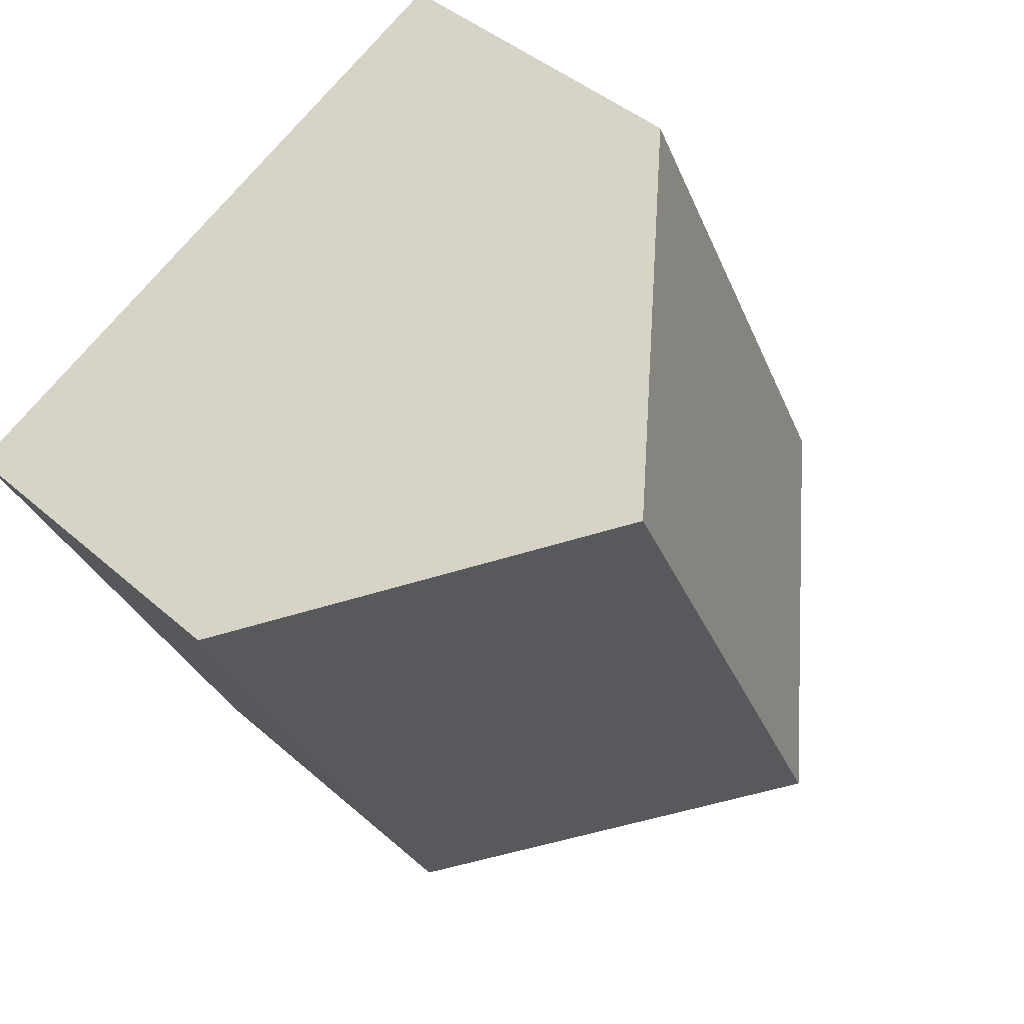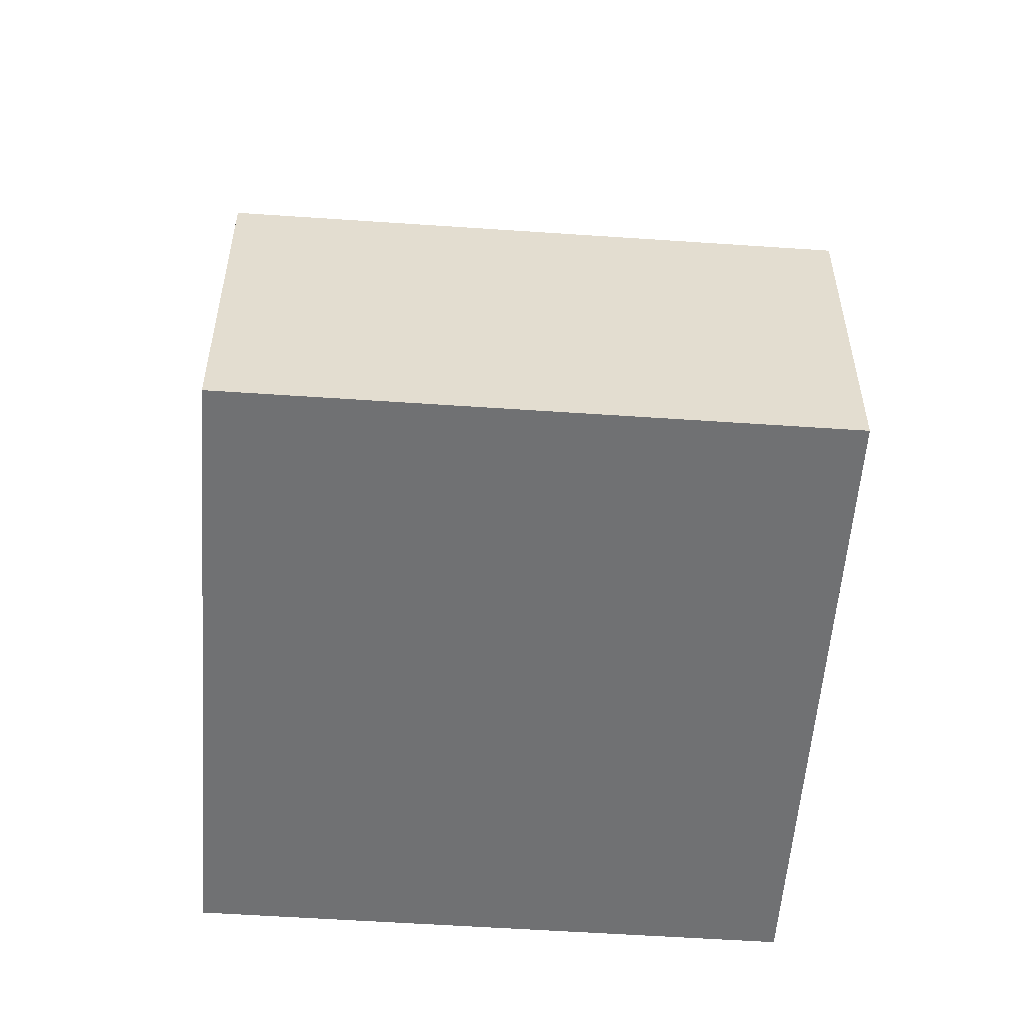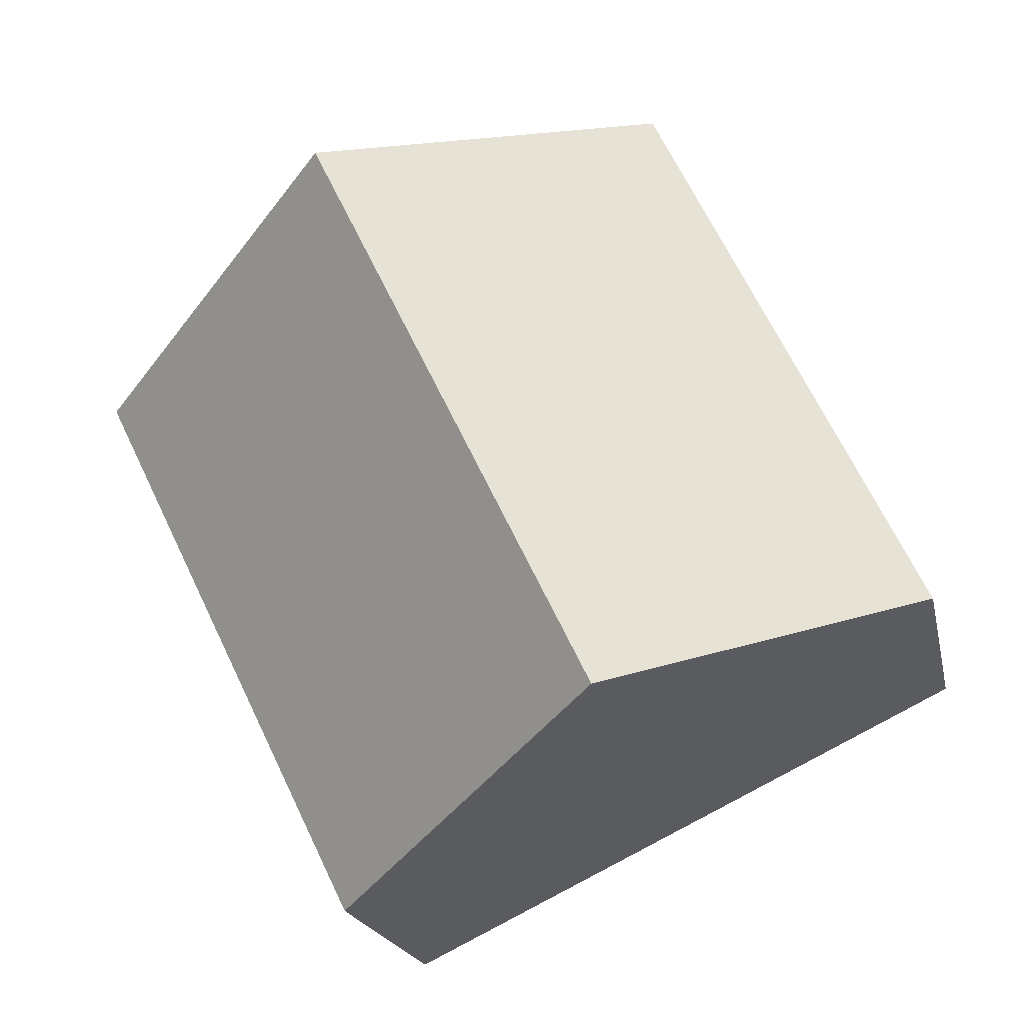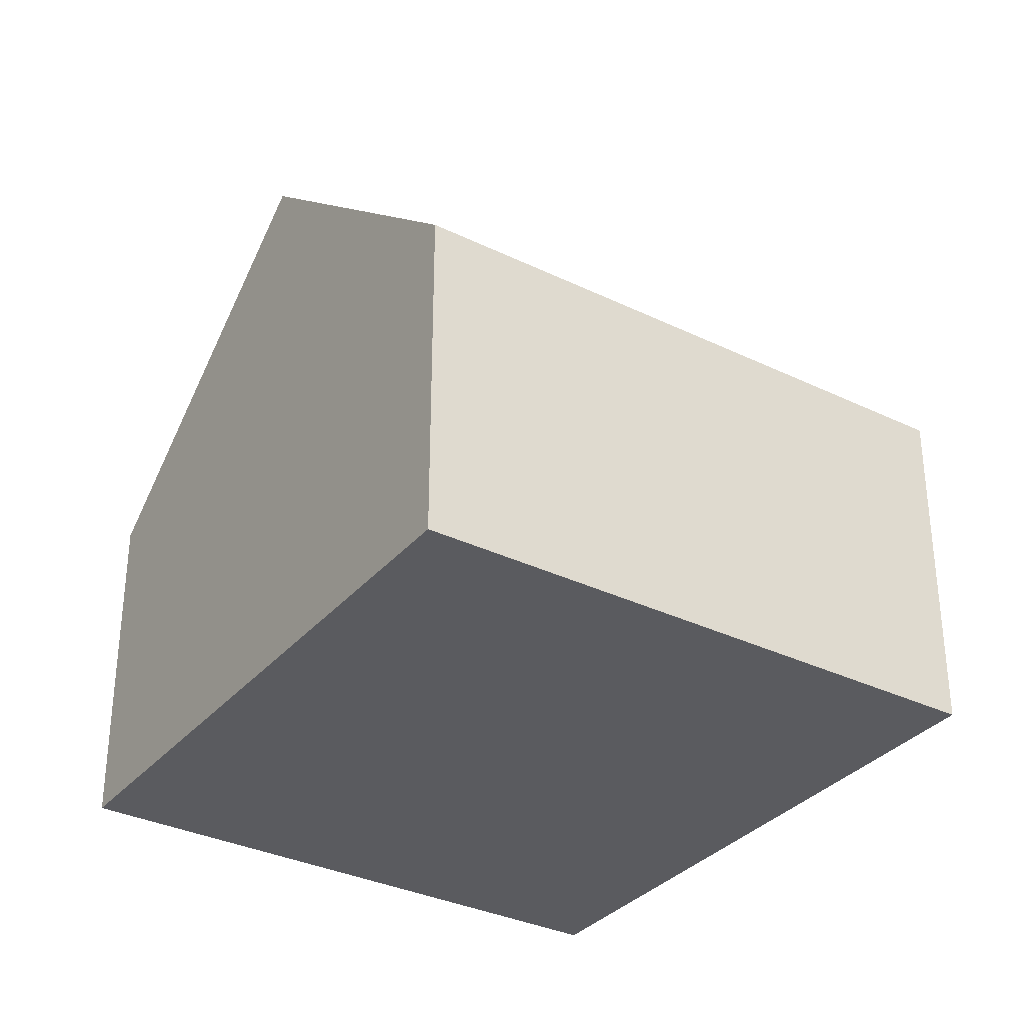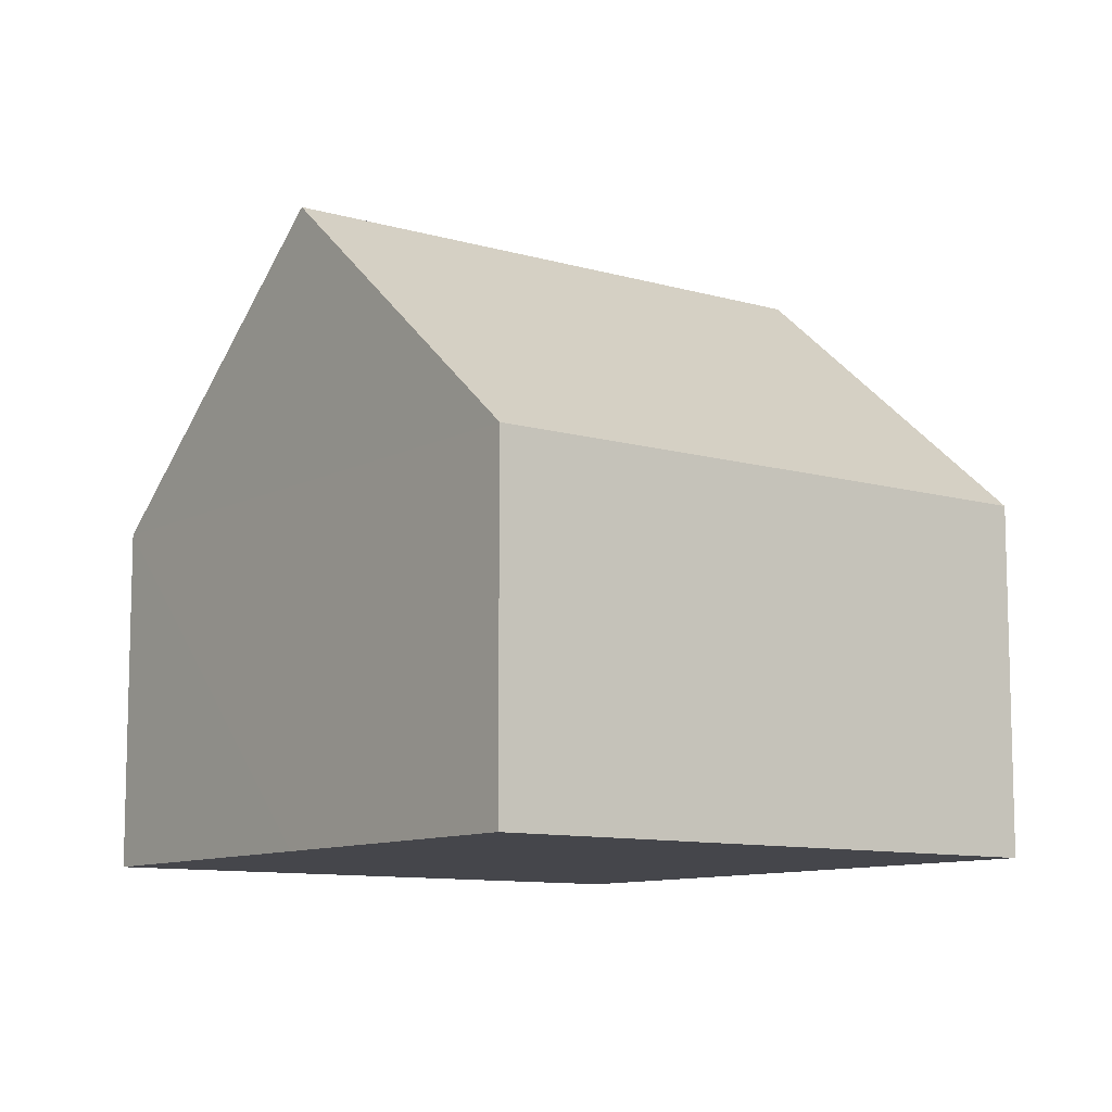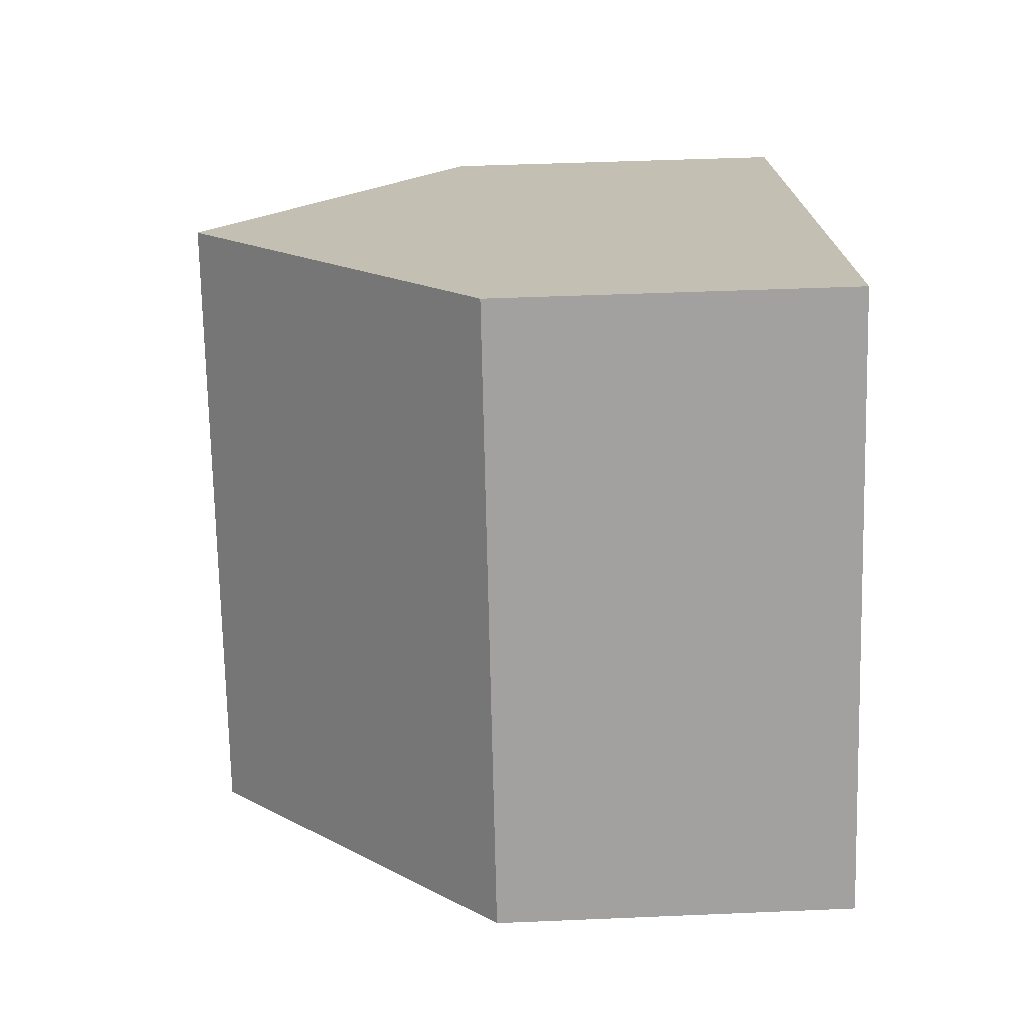
<metadata>
{"format":"obj","ext":"obj","renderer":"f3d","projection":"perspective","resolution":1024,"background":"white","views":[{"elev":42.1,"azim":136.6,"up":"+Z"},{"elev":-55.2,"azim":111.8,"up":"+Y"},{"elev":-19.2,"azim":-168.6,"up":"+Z"},{"elev":-33.3,"azim":82.3,"up":"+Y"},{"elev":-10.0,"azim":-101.0,"up":"+Y"},{"elev":44.0,"azim":-92.9,"up":"+Z"}]}
</metadata>
<code>
v  8.974 5.24 -4.361
v  8.554 9.384 6.187
v  13.04 5.24 4.007
v  4.487 9.384 -2.181
v  0 5.24 3.209e-16
v  4.067 5.24 8.368
v  0 0 0
v  4.067 -5.124e-16 8.368
v  8.554 -3.788e-16 6.187
v  13.04 -2.454e-16 4.007
v  8.974 2.67e-16 -4.361
v  4.487 1.335e-16 -2.181
g defaultobject
f 1 2 3
f 2 1 4
f 5 2 4
f 2 5 6
f 7 6 5
f 6 7 8
f 8 2 6
f 2 8 3
f 3 8 9
f 3 9 10
f 10 1 3
f 1 10 11
f 1 5 4
f 5 1 7
f 7 1 12
f 12 1 11
f 9 11 10
f 11 9 8
f 11 8 7
f 11 7 12

</code>
